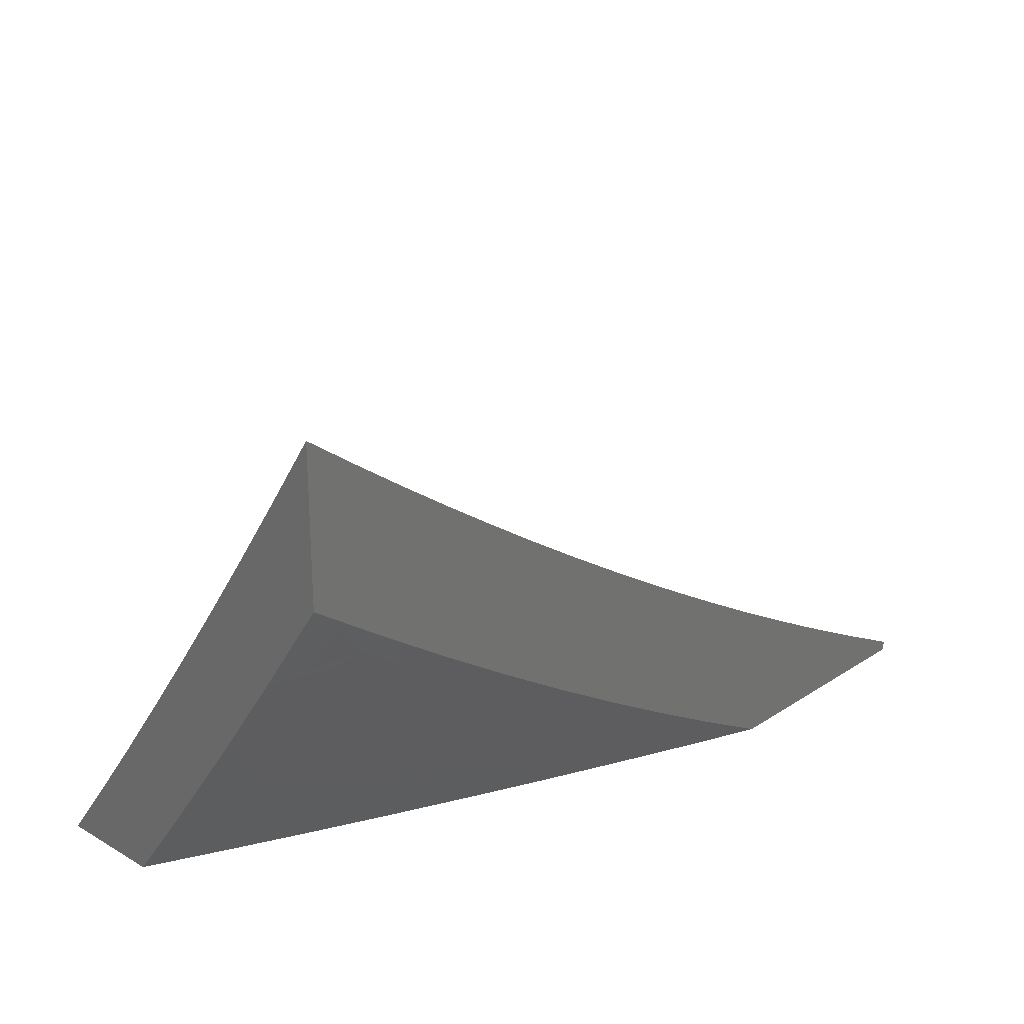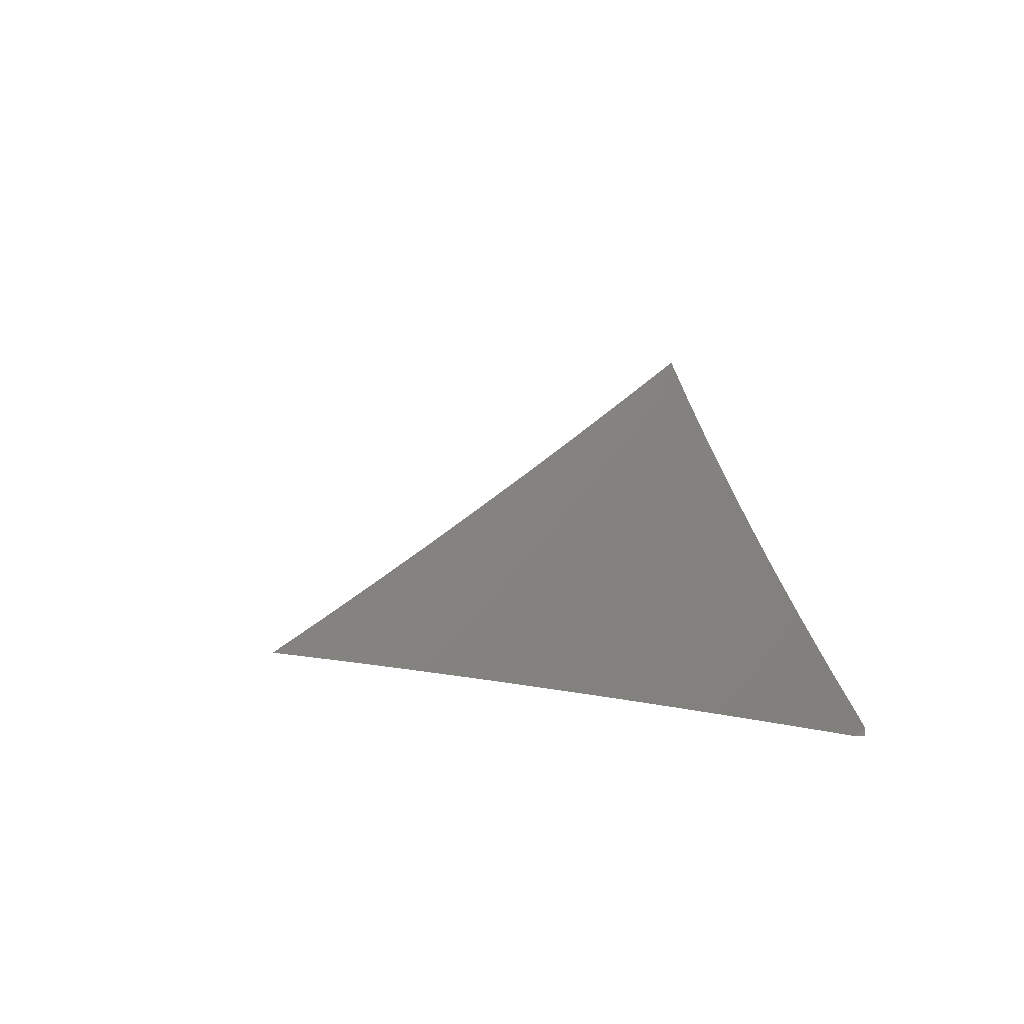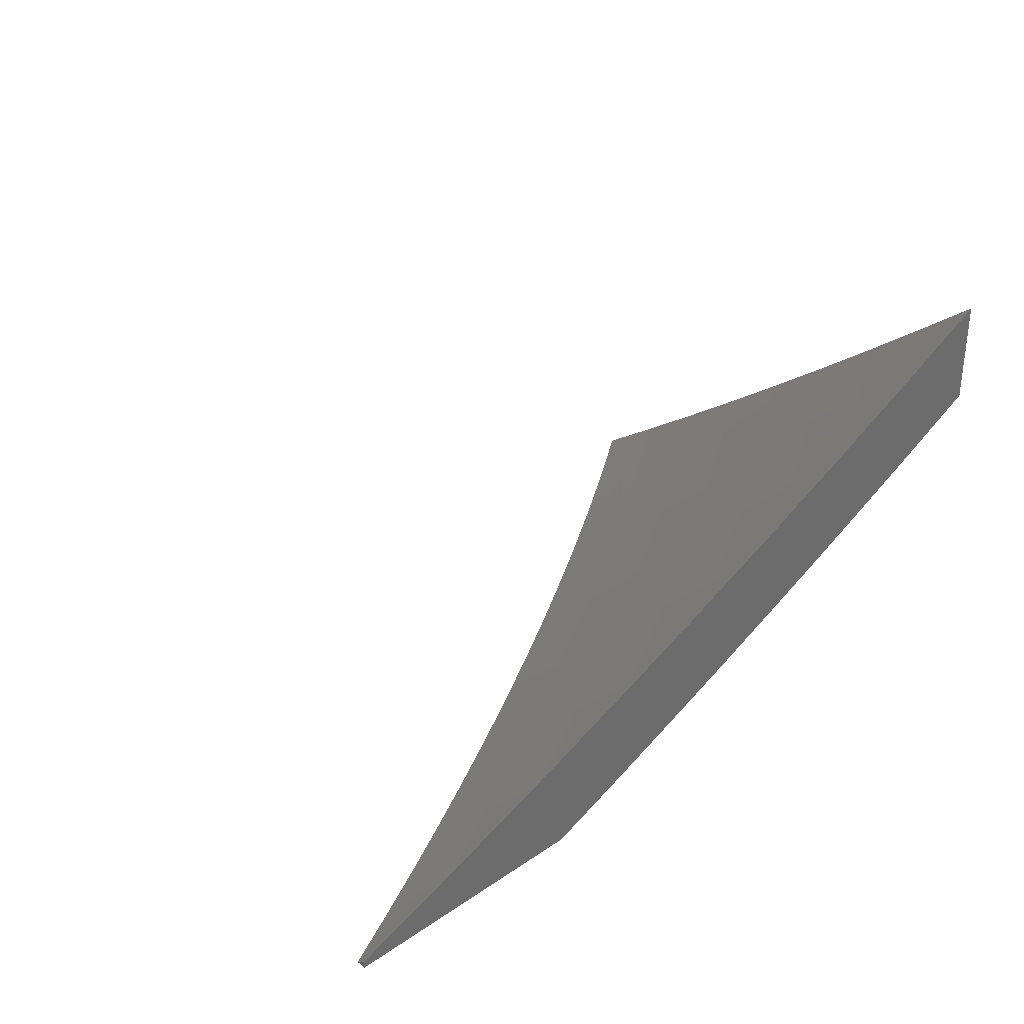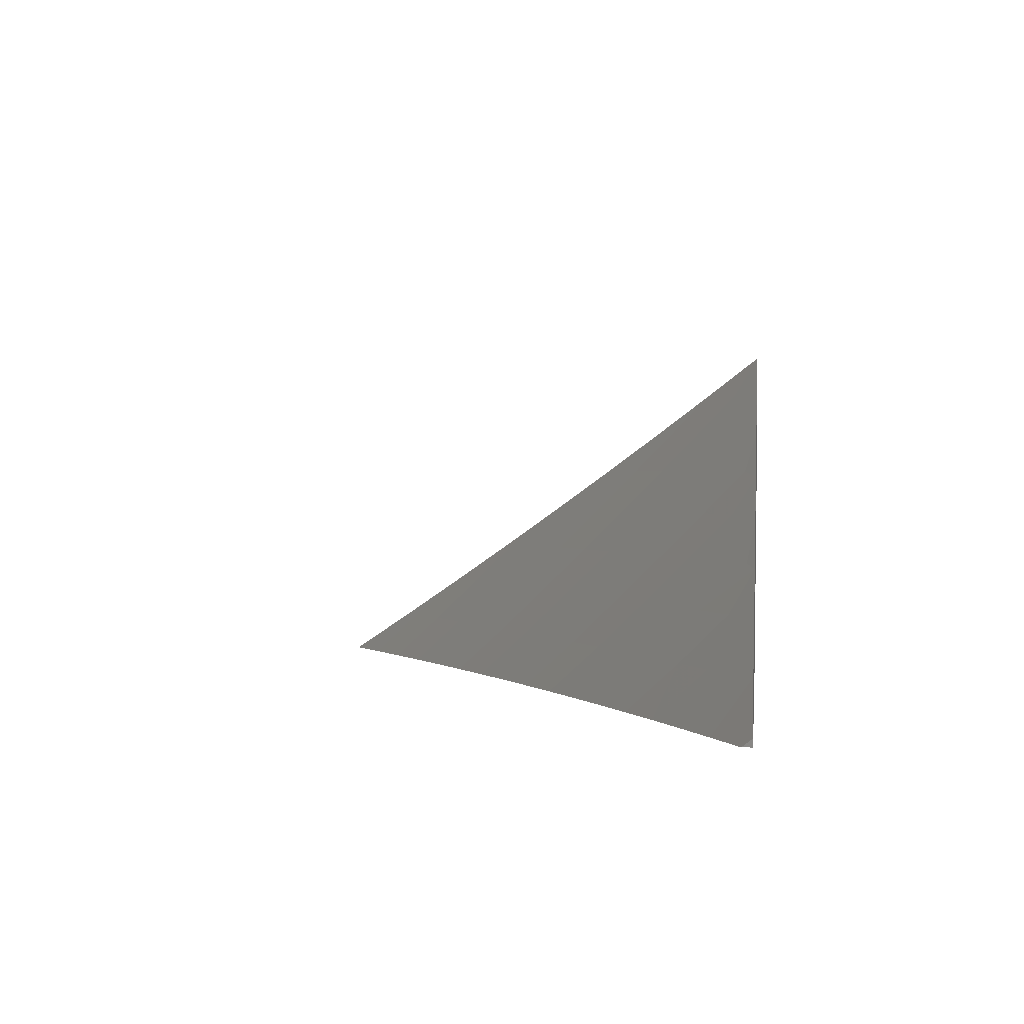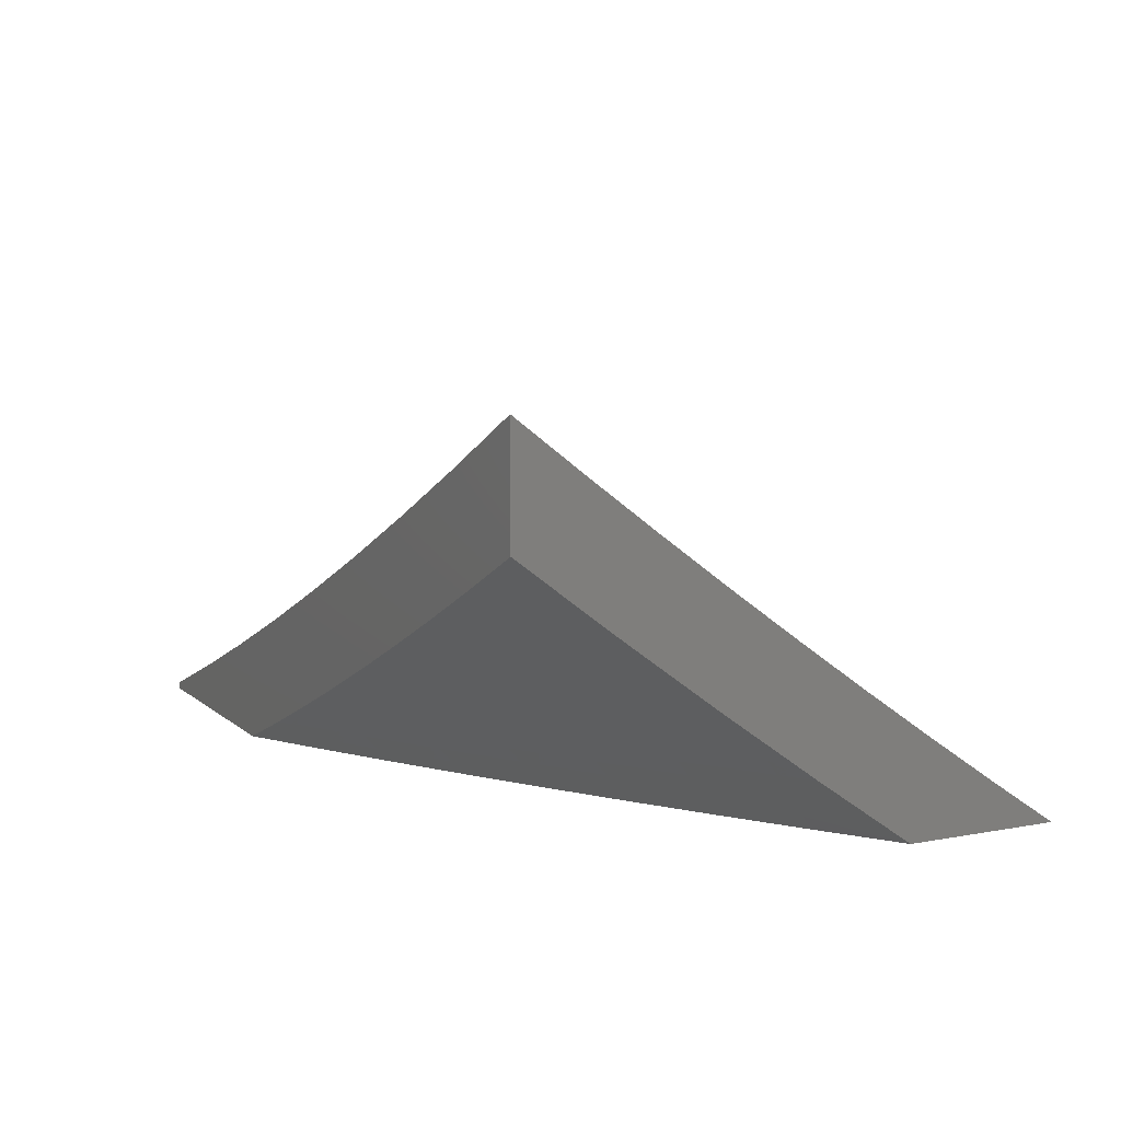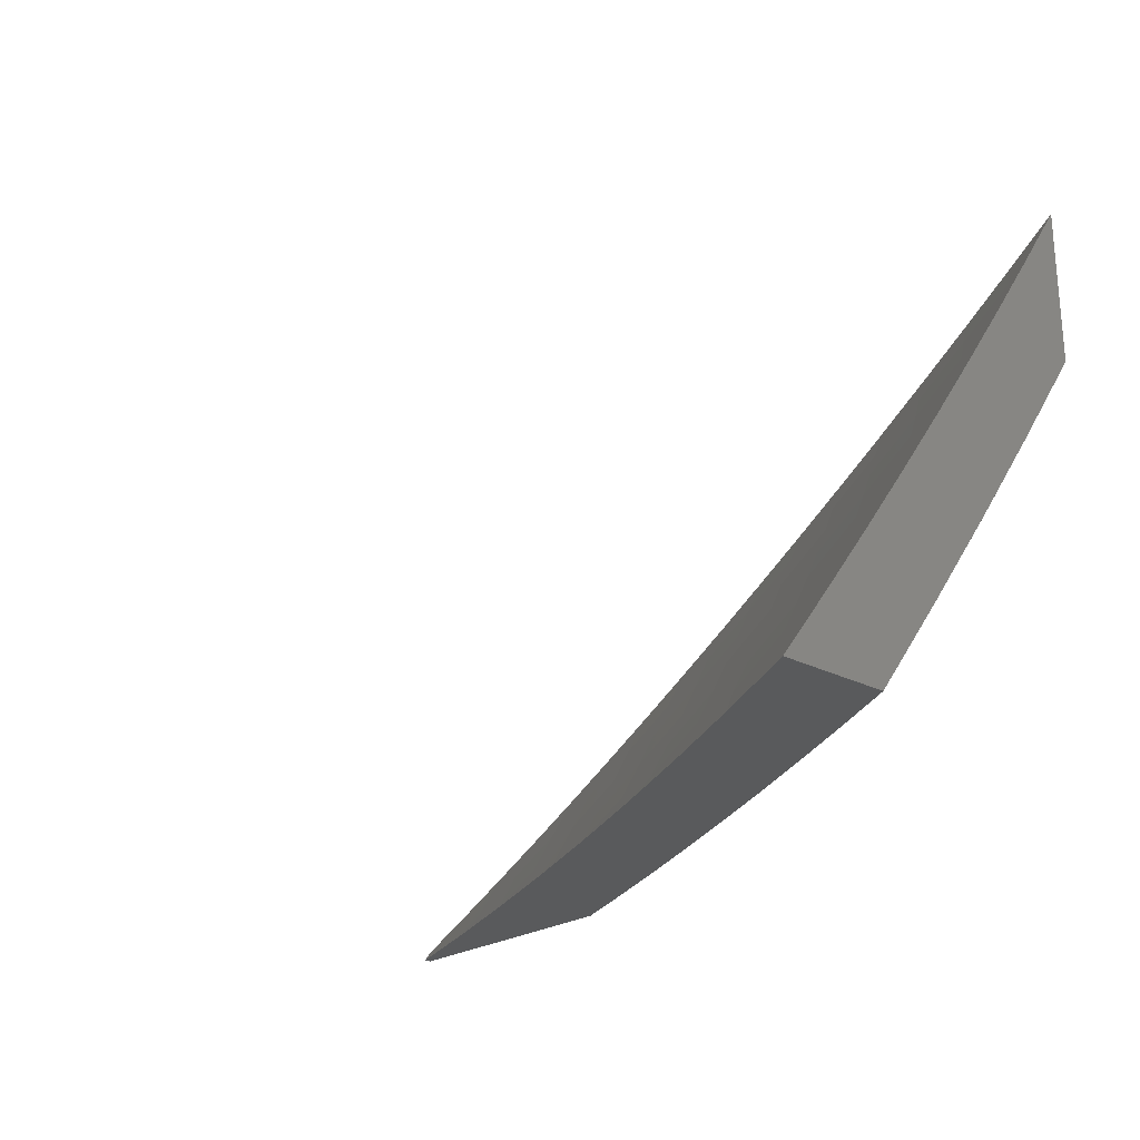
<metadata>
{"format":"stl","ext":"stl","renderer":"f3d","projection":"perspective","resolution":1024,"background":"white","views":[{"elev":24.1,"azim":133.2,"up":"+Y"},{"elev":1.0,"azim":-96.5,"up":"+Z"},{"elev":31.6,"azim":-43.7,"up":"+Z"},{"elev":1.2,"azim":-82.6,"up":"+Z"},{"elev":8.9,"azim":63.3,"up":"+Z"},{"elev":-23.4,"azim":48.3,"up":"+Y"}]}
</metadata>
<code>
# stl→obj: 163 verts, 322 faces
v 3 -5.989 -9
v 3 -6 -8.992
v 3.065 -5.957 -9
v 3.128 -6 -8.945
v 3.13 -5.925 -9
v 3.155 -5.983 -8.948
v 3.22 -5.95 -8.948
v 3.255 -6 -8.897
v 3.285 -5.916 -8.948
v 3.315 -5.971 -8.895
v 3.349 -5.881 -8.948
v 3.38 -5.936 -8.895
v 3.413 -5.846 -8.948
v 3.445 -5.9 -8.895
v 3.477 -5.81 -8.948
v 3.51 -5.864 -8.895
v 3.541 -5.773 -8.948
v 3.574 -5.827 -8.895
v 3.604 -5.735 -8.948
v 3.638 -5.789 -8.895
v 3.667 -5.697 -8.948
v 3.702 -5.75 -8.895
v 3.73 -5.658 -8.948
v 3.765 -5.711 -8.895
v 3.828 -5.671 -8.895
v 3.863 -5.723 -8.842
v 3.926 -5.681 -8.842
v 3.961 -5.733 -8.788
v 4 -5.705 -8.789
v 4 -5.779 -8.735
v 3.996 -5.784 -8.733
v 4 -5.853 -8.68
v 3.932 -5.826 -8.733
v 3.966 -5.877 -8.679
v 3.868 -5.867 -8.733
v 3.901 -5.918 -8.679
v 3.836 -5.959 -8.679
v 3.878 -6 -8.627
v 3.77 -5.999 -8.679
v 3.755 -6 -8.685
v 3.737 -5.947 -8.733
v 3.672 -5.986 -8.733
v 3.704 -5.894 -8.788
v 3.639 -5.933 -8.788
v 3.671 -5.842 -8.842
v 3.607 -5.88 -8.842
v 3.381 -6 -8.847
v 3.411 -5.99 -8.842
v 3.506 -6 -8.795
v 3.477 -5.954 -8.842
v 3.542 -5.918 -8.842
v 3.574 -5.971 -8.788
v 3.631 -6 -8.741
v 3.935 -5.969 -8.623
v 4 -6 -8.567
v 4 -5.927 -8.624
v 3.988 -5.64 -8.842
v 4 -5.63 -8.843
v 3.952 -5.588 -8.895
v 4 -5.554 -8.896
v 3.916 -5.537 -8.948
v 3.977 -5.495 -8.948
v 3.881 -5.484 -9
v 3.941 -5.443 -9
v 4 -5.478 -8.948
v 4 -5.402 -9
v 3.82 -5.525 -9
v 3.854 -5.578 -8.948
v 3.89 -5.63 -8.895
v 3.792 -5.618 -8.948
v 3.76 -5.564 -9
v 3.698 -5.603 -9
v 3.637 -5.642 -9
v 3.575 -5.679 -9
v 3.512 -5.716 -9
v 3.45 -5.753 -9
v 3.387 -5.789 -9
v 3.323 -5.824 -9
v 3.259 -5.858 -9
v 3.195 -5.892 -9
v 3.803 -5.907 -8.733
v 3.769 -5.855 -8.788
v 3.834 -5.815 -8.788
v 3.735 -5.803 -8.842
v 3.799 -5.763 -8.842
v 3.897 -5.774 -8.788
v 3.382 -6 -8.964
v 3.292 -6 -9
v 3.394 -5.971 -8.981
v 3.383 -5.951 -9
v 3.485 -5.921 -8.981
v 3.474 -5.901 -9
v 3.574 -5.87 -8.981
v 3.563 -5.85 -9
v 3.663 -5.817 -8.981
v 3.652 -5.797 -9
v 3.752 -5.763 -8.981
v 3.74 -5.743 -9
v 3.84 -5.707 -8.981
v 3.828 -5.688 -9
v 3.927 -5.65 -8.981
v 3.914 -5.632 -9
v 4 -5.574 -9
v 4 -5.682 -8.924
v 3.94 -5.669 -8.962
v 3.853 -5.726 -8.962
v 3.764 -5.782 -8.962
v 3.675 -5.836 -8.962
v 3.586 -5.889 -8.962
v 3.496 -5.94 -8.962
v 3.405 -5.991 -8.962
v 3.472 -6 -8.928
v 3.508 -5.96 -8.943
v 3.519 -5.979 -8.924
v 3.609 -5.927 -8.924
v 3.621 -5.946 -8.905
v 3.711 -5.893 -8.905
v 3.723 -5.912 -8.886
v 3.813 -5.857 -8.886
v 3.825 -5.876 -8.866
v 3.915 -5.819 -8.866
v 3.927 -5.837 -8.847
v 4 -5.789 -8.848
v 3.94 -5.856 -8.827
v 4 -5.895 -8.769
v 3.952 -5.874 -8.808
v 3.964 -5.892 -8.788
v 3.862 -5.931 -8.808
v 3.874 -5.95 -8.788
v 3.77 -5.987 -8.808
v 3.826 -6 -8.773
v 3.738 -6 -8.813
v 3.991 -5.742 -8.886
v 3.978 -5.724 -8.905
v 3.965 -5.706 -8.924
v 3.878 -5.763 -8.924
v 3.865 -5.744 -8.943
v 3.776 -5.801 -8.943
v 4 -6 -8.69
v 3.989 -5.929 -8.749
v 3.977 -5.911 -8.769
v 3.913 -6 -8.732
v 3.898 -5.987 -8.749
v 3.886 -5.968 -8.769
v 3.759 -5.968 -8.827
v 3.649 -6 -8.852
v 3.747 -5.95 -8.847
v 3.644 -5.985 -8.866
v 3.735 -5.931 -8.866
v 3.632 -5.966 -8.886
v 3.561 -6 -8.891
v 3.53 -5.999 -8.905
v 3.598 -5.908 -8.943
v 3.687 -5.855 -8.943
v 3.699 -5.874 -8.924
v 3.801 -5.838 -8.905
v 3.903 -5.8 -8.886
v 3.789 -5.819 -8.924
v 3.837 -5.894 -8.847
v 3.849 -5.913 -8.827
v 3.89 -5.782 -8.905
v 3.953 -5.687 -8.943
v 3 -6 -9
f 1 2 3
f 3 2 4
f 3 4 5
f 5 4 6
f 5 6 7
f 7 6 8
f 7 8 9
f 9 8 10
f 9 10 11
f 11 10 12
f 11 12 13
f 13 12 14
f 13 14 15
f 15 14 16
f 15 16 17
f 17 16 18
f 17 18 19
f 19 18 20
f 19 20 21
f 21 20 22
f 21 22 23
f 23 22 24
f 23 24 25
f 25 24 26
f 25 26 27
f 27 26 28
f 27 28 29
f 29 28 30
f 30 28 31
f 30 31 32
f 32 31 33
f 32 33 34
f 34 33 35
f 34 35 36
f 36 35 37
f 36 37 38
f 38 37 39
f 38 39 40
f 40 39 41
f 40 41 42
f 42 41 43
f 42 43 44
f 44 43 45
f 44 45 46
f 46 45 20
f 46 20 18
f 4 8 6
f 8 47 10
f 10 47 12
f 12 47 48
f 48 47 49
f 48 49 50
f 50 49 51
f 50 51 16
f 16 51 18
f 51 49 52
f 52 49 53
f 52 53 44
f 44 53 42
f 53 40 42
f 36 38 54
f 54 38 55
f 54 55 56
f 32 34 56
f 56 34 36
f 56 36 54
f 27 29 57
f 57 29 58
f 57 58 59
f 59 58 60
f 59 60 61
f 61 60 62
f 61 62 63
f 63 62 64
f 64 62 65
f 64 65 66
f 60 65 62
f 63 67 61
f 61 67 68
f 61 68 69
f 69 68 70
f 69 70 25
f 25 70 23
f 67 71 68
f 68 71 70
f 71 72 70
f 70 72 23
f 72 73 23
f 23 73 21
f 73 74 21
f 21 74 19
f 74 75 19
f 19 75 17
f 75 76 17
f 17 76 15
f 76 77 15
f 15 77 13
f 77 78 13
f 13 78 11
f 78 79 11
f 11 79 9
f 79 80 9
f 9 80 7
f 80 5 7
f 14 12 48
f 44 46 52
f 52 46 51
f 50 16 14
f 46 18 51
f 48 50 14
f 41 39 81
f 81 39 37
f 81 37 35
f 43 41 82
f 82 41 81
f 82 81 83
f 83 81 35
f 83 35 33
f 22 20 45
f 45 43 84
f 84 43 82
f 84 82 85
f 85 82 83
f 85 83 86
f 86 83 33
f 86 33 31
f 85 24 84
f 84 24 22
f 84 22 45
f 24 85 26
f 26 85 86
f 26 86 28
f 28 86 31
f 69 25 27
f 57 59 27
f 27 59 69
f 59 61 69
f 87 88 89
f 89 88 90
f 89 90 91
f 91 90 92
f 91 92 93
f 93 92 94
f 93 94 95
f 95 94 96
f 95 96 97
f 97 96 98
f 97 98 99
f 99 98 100
f 99 100 101
f 101 100 102
f 101 102 103
f 103 104 101
f 101 104 105
f 101 105 99
f 99 105 106
f 99 106 97
f 97 106 107
f 97 107 95
f 95 107 108
f 95 108 93
f 93 108 109
f 93 109 91
f 91 109 110
f 91 110 89
f 89 110 111
f 89 111 87
f 87 111 112
f 112 111 113
f 112 113 114
f 114 113 115
f 114 115 116
f 116 115 117
f 116 117 118
f 118 117 119
f 118 119 120
f 120 119 121
f 120 121 122
f 122 121 123
f 122 123 124
f 124 123 125
f 124 125 126
f 126 125 127
f 126 127 128
f 128 127 129
f 128 129 130
f 130 129 131
f 130 131 132
f 123 133 104
f 104 133 134
f 104 134 135
f 135 134 136
f 135 136 137
f 137 136 138
f 137 138 107
f 107 138 108
f 139 140 125
f 125 140 141
f 125 141 127
f 127 141 129
f 139 142 140
f 140 142 143
f 140 143 144
f 144 143 131
f 144 131 129
f 142 131 143
f 130 132 145
f 145 132 146
f 145 146 147
f 147 146 148
f 147 148 149
f 149 148 150
f 149 150 118
f 118 150 116
f 146 151 148
f 148 151 150
f 112 152 151
f 151 152 116
f 151 116 150
f 113 111 110
f 152 112 114
f 113 110 153
f 153 110 109
f 153 109 154
f 154 109 108
f 154 108 138
f 116 152 114
f 113 153 115
f 115 153 155
f 115 155 117
f 117 155 156
f 117 156 119
f 119 156 157
f 119 157 121
f 121 157 123
f 155 153 154
f 155 154 158
f 158 154 138
f 158 138 136
f 118 120 149
f 149 120 159
f 149 159 147
f 147 159 160
f 147 160 145
f 145 160 128
f 145 128 130
f 137 107 106
f 155 158 156
f 156 158 161
f 156 161 157
f 157 161 133
f 157 133 123
f 161 158 136
f 120 122 159
f 159 122 124
f 159 124 160
f 160 124 126
f 160 126 128
f 140 144 141
f 141 144 129
f 137 106 162
f 162 106 105
f 162 105 104
f 133 161 134
f 134 161 136
f 104 135 162
f 162 135 137
f 66 65 103
f 103 65 60
f 103 60 104
f 104 60 58
f 104 58 123
f 123 58 29
f 123 29 30
f 123 30 125
f 125 30 32
f 125 32 139
f 139 32 56
f 139 56 55
f 55 38 139
f 139 38 40
f 139 40 142
f 142 40 131
f 131 40 53
f 131 53 132
f 132 53 49
f 132 49 146
f 146 49 151
f 151 49 47
f 151 47 112
f 112 47 8
f 112 8 87
f 87 8 88
f 88 8 4
f 88 4 163
f 163 4 2
f 1 3 163
f 163 3 88
f 88 3 5
f 88 5 80
f 88 80 90
f 90 80 79
f 90 79 78
f 90 78 92
f 92 78 77
f 92 77 94
f 94 77 76
f 94 76 96
f 96 76 75
f 96 75 74
f 96 74 98
f 98 74 73
f 98 73 100
f 100 73 72
f 100 72 71
f 100 71 102
f 102 71 67
f 102 67 103
f 103 67 63
f 103 63 64
f 64 66 103
f 2 1 163

</code>
